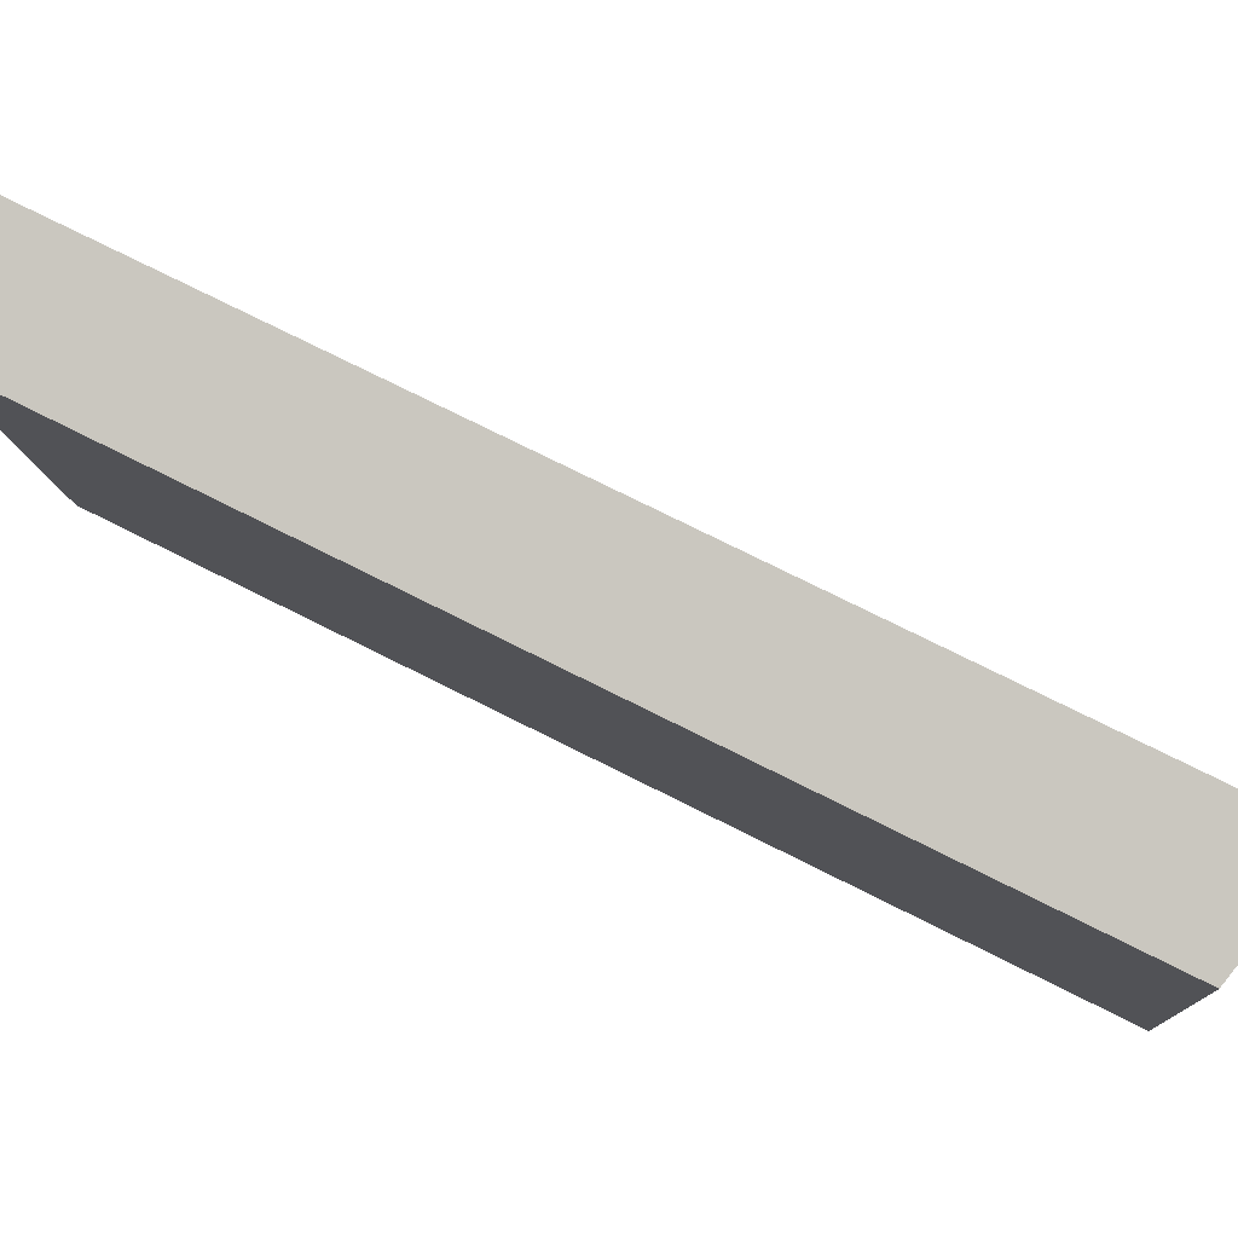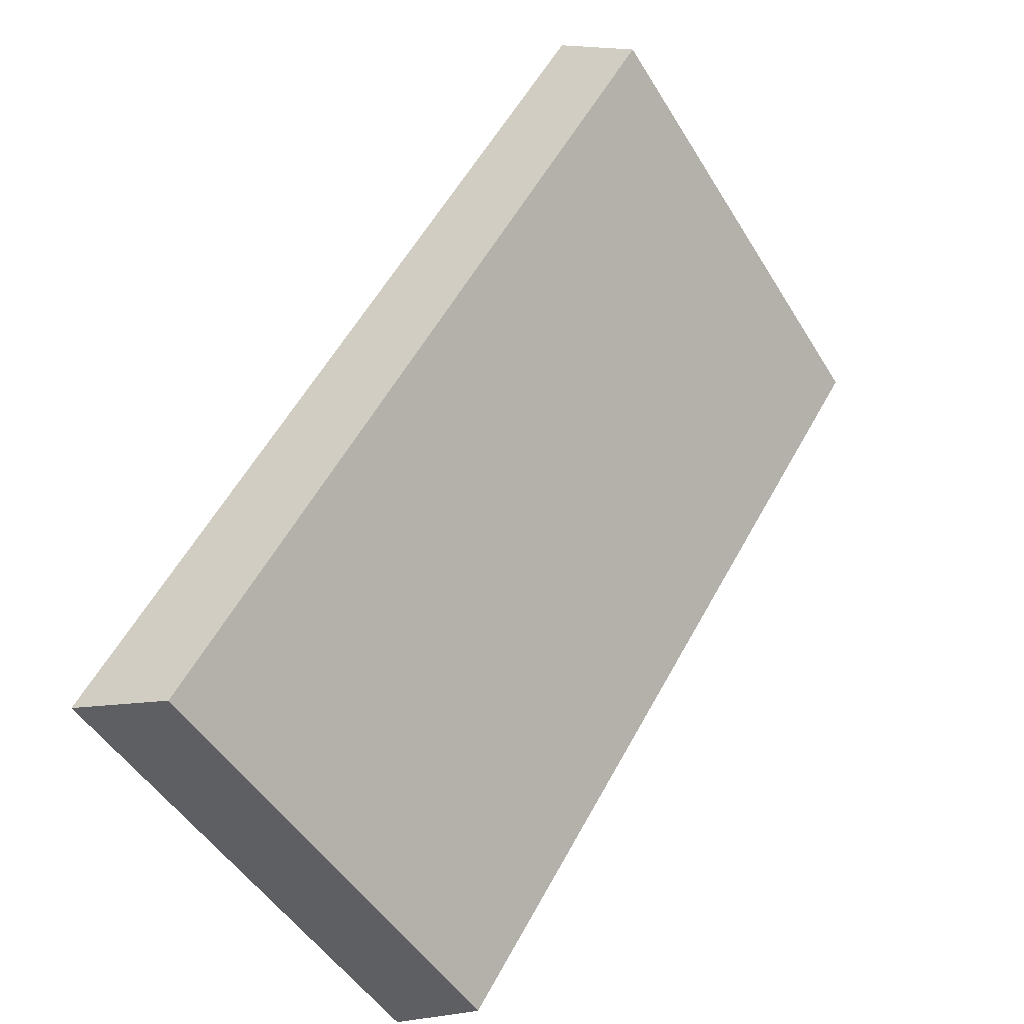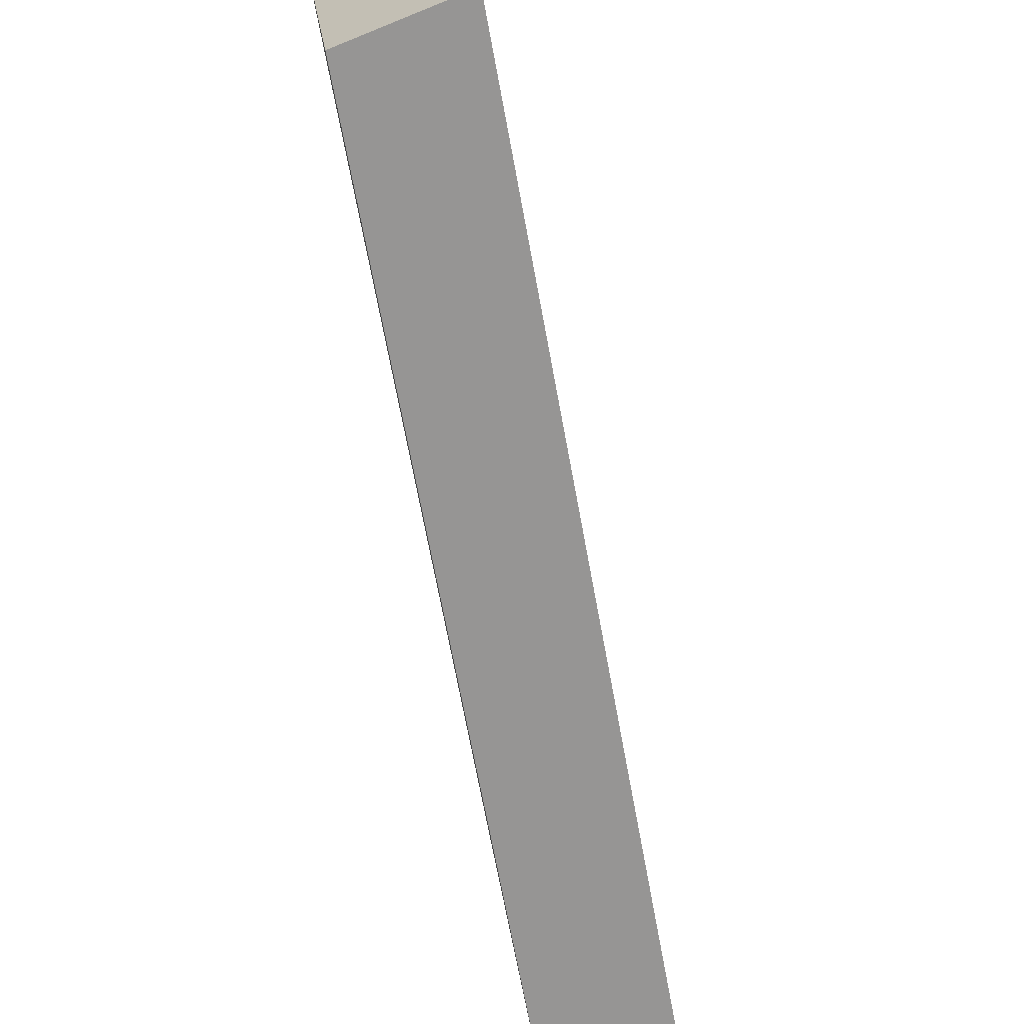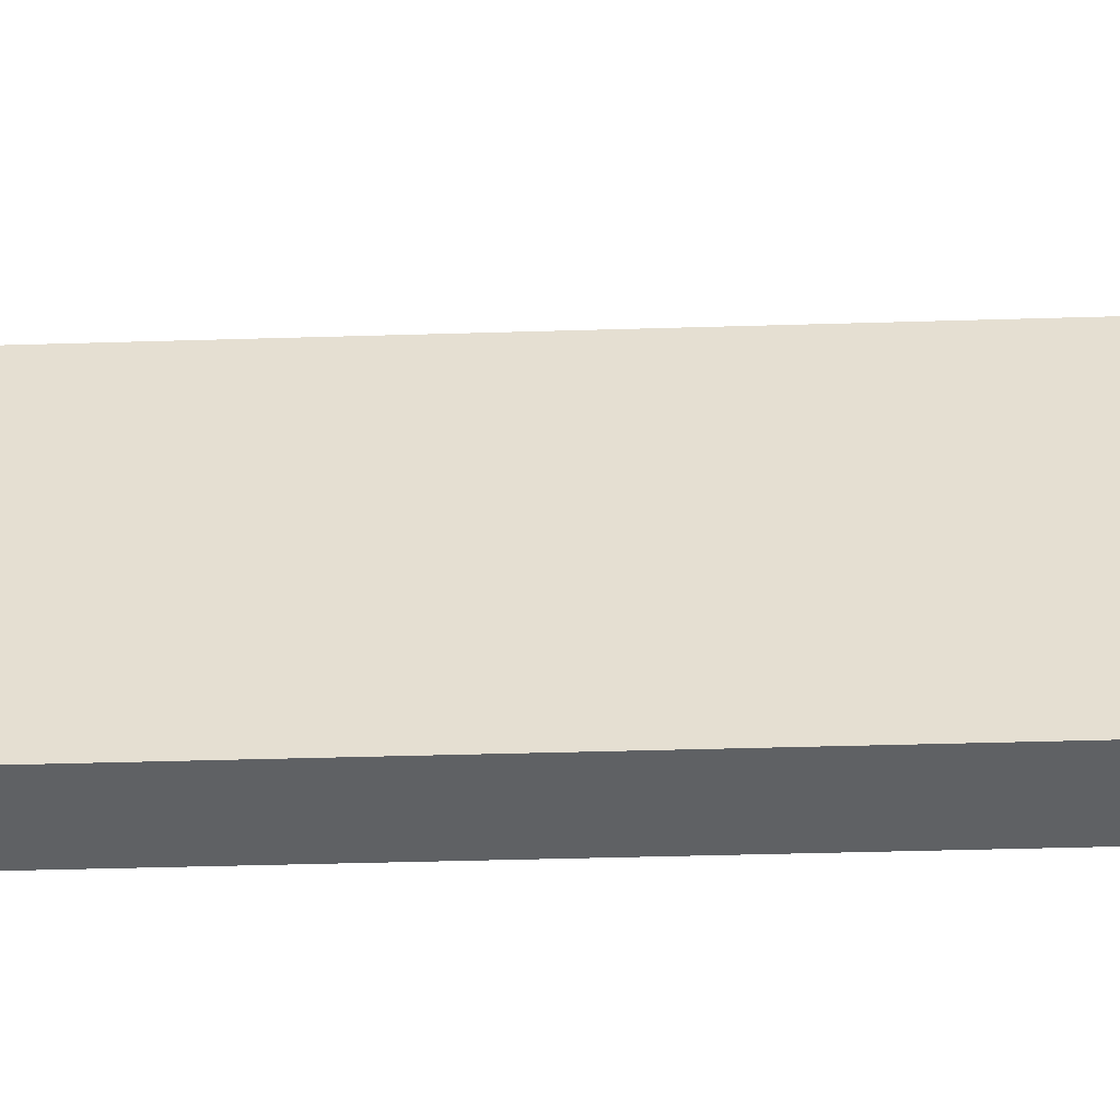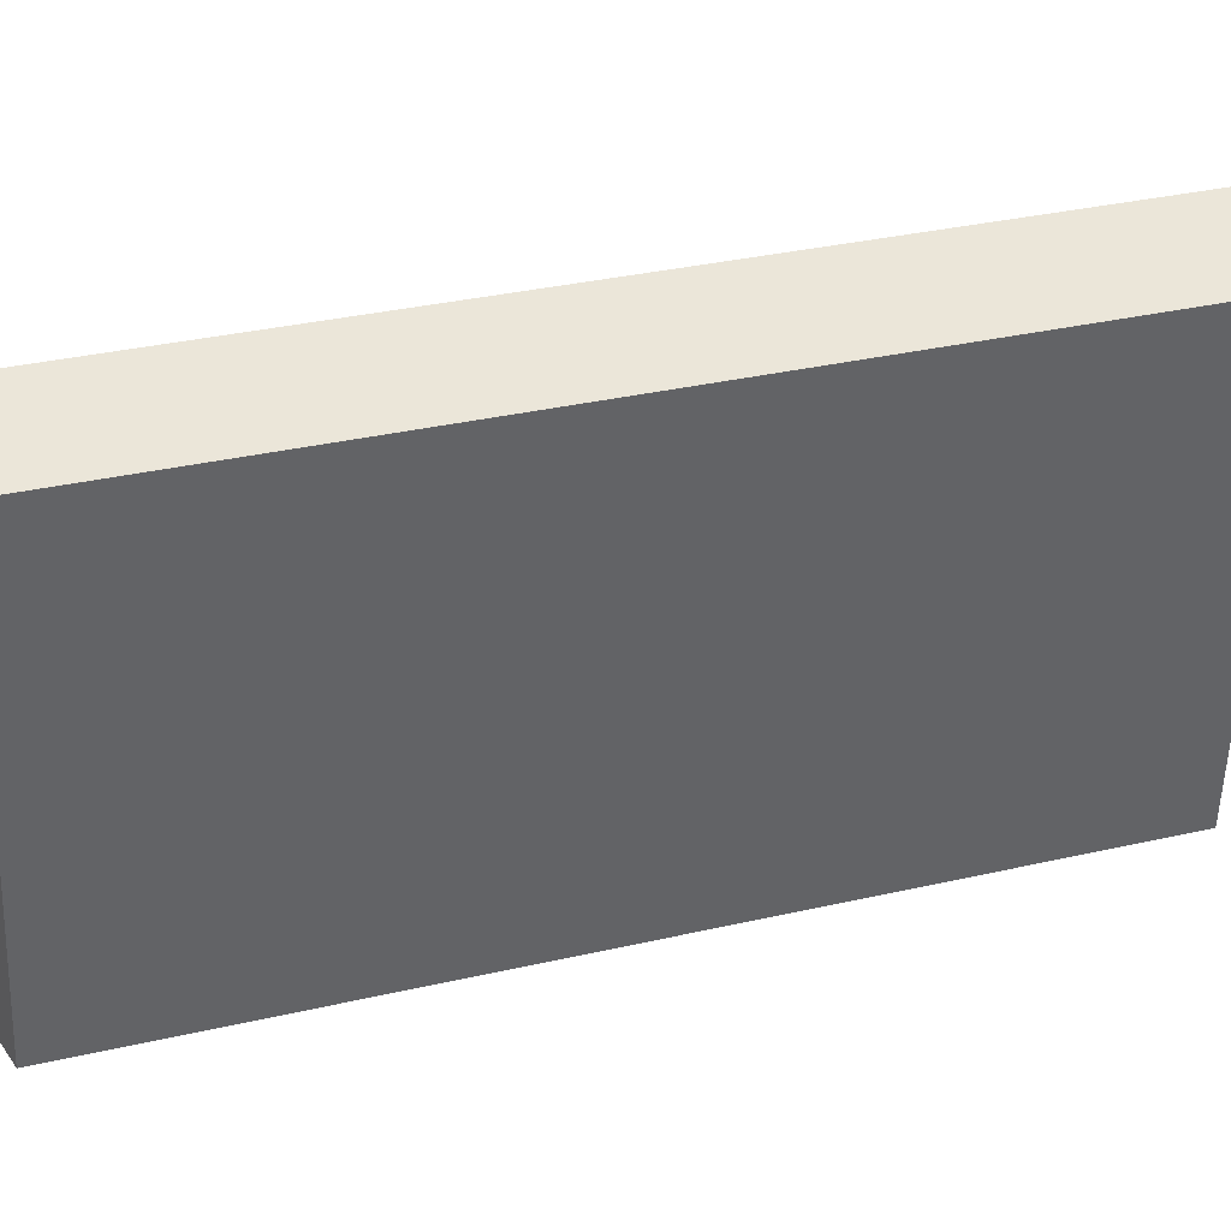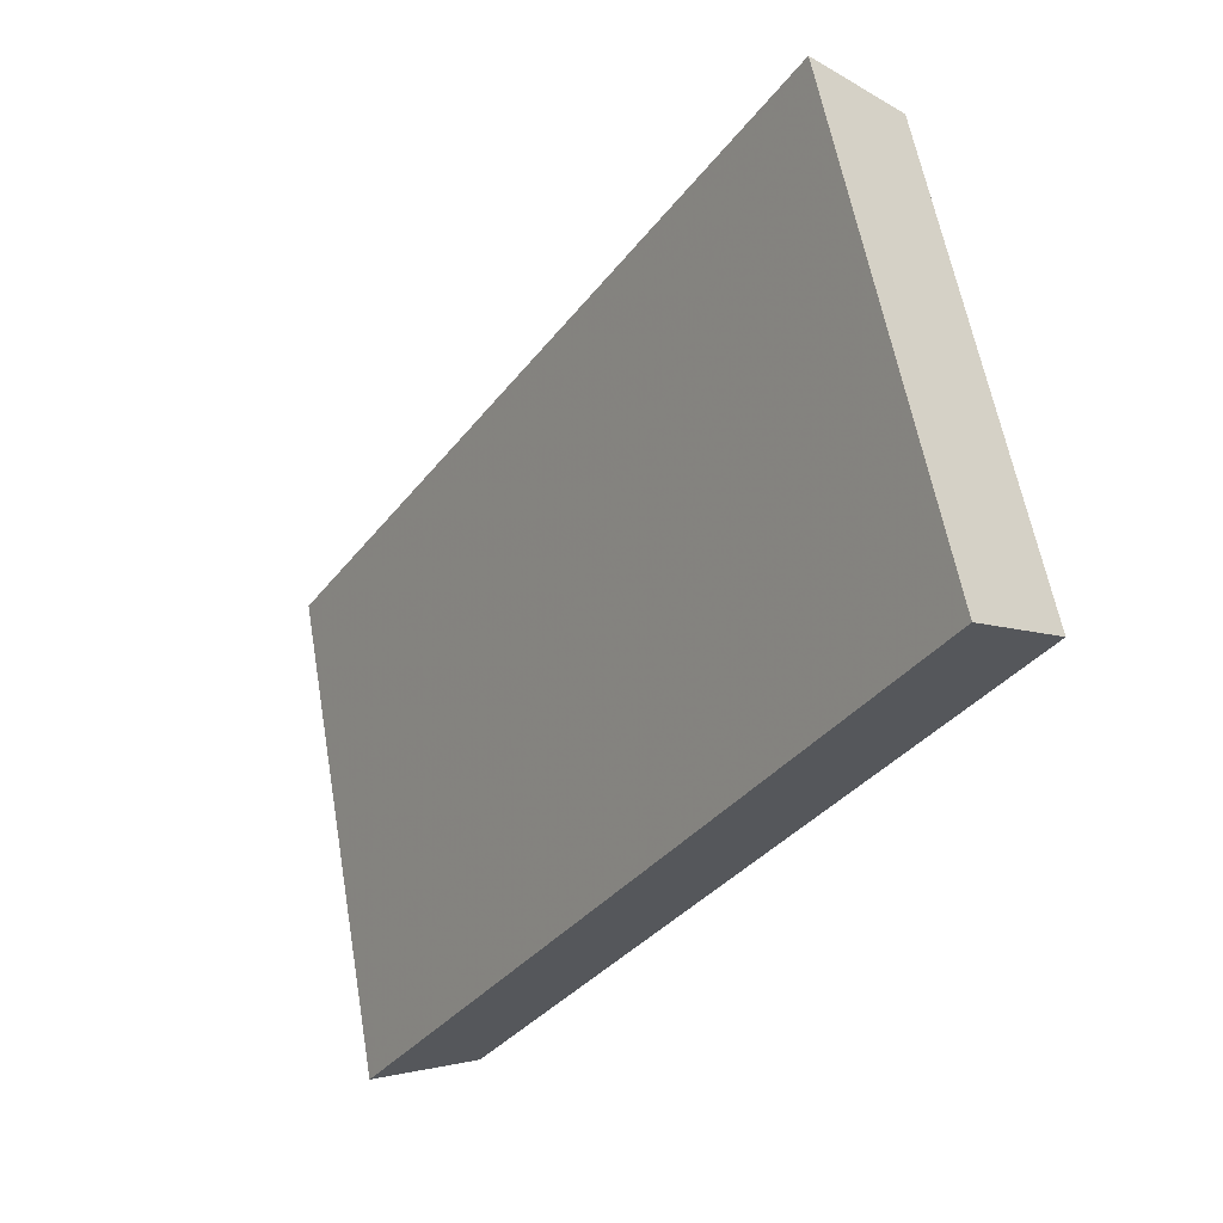
<metadata>
{"format":"obj","ext":"obj","renderer":"f3d","projection":"perspective","resolution":1024,"background":"white","views":[{"elev":75.0,"azim":148.5,"up":"+Y"},{"elev":-49.9,"azim":26.7,"up":"+Z"},{"elev":-67.6,"azim":-137.8,"up":"+Y"},{"elev":-45.5,"azim":-56.2,"up":"+Y"},{"elev":33.4,"azim":104.3,"up":"+Y"},{"elev":66.7,"azim":-15.5,"up":"+Z"}]}
</metadata>
<code>
v 2.097 0.1169 2.724
v 2.089 0.1169 2.712
v 2.089 0.125 2.711
v 2.097 0.125 2.724
v 2.088 0.1254 2.712
v 2.089 0.125 2.711
v 2.089 0.1169 2.712
v 2.087 0.1169 2.712
v 2.096 0.1254 2.725
v 2.097 0.125 2.724
v 2.089 0.125 2.711
v 2.088 0.1254 2.712
v 2.087 0.1169 2.712
v 2.089 0.1169 2.712
v 2.097 0.1169 2.724
v 2.095 0.1169 2.726
v 2.095 0.1169 2.726
v 2.097 0.1169 2.724
v 2.097 0.125 2.724
v 2.096 0.1254 2.725
v 2.096 0.1254 2.725
v 2.088 0.1254 2.712
v 2.087 0.1169 2.712
v 2.095 0.1169 2.726
f 1 2 3
f 1 3 4
f 5 6 7
f 5 7 8
f 9 10 11
f 9 11 12
f 13 14 15
f 13 15 16
f 17 18 19
f 17 19 20
f 21 22 23
f 21 23 24

</code>
